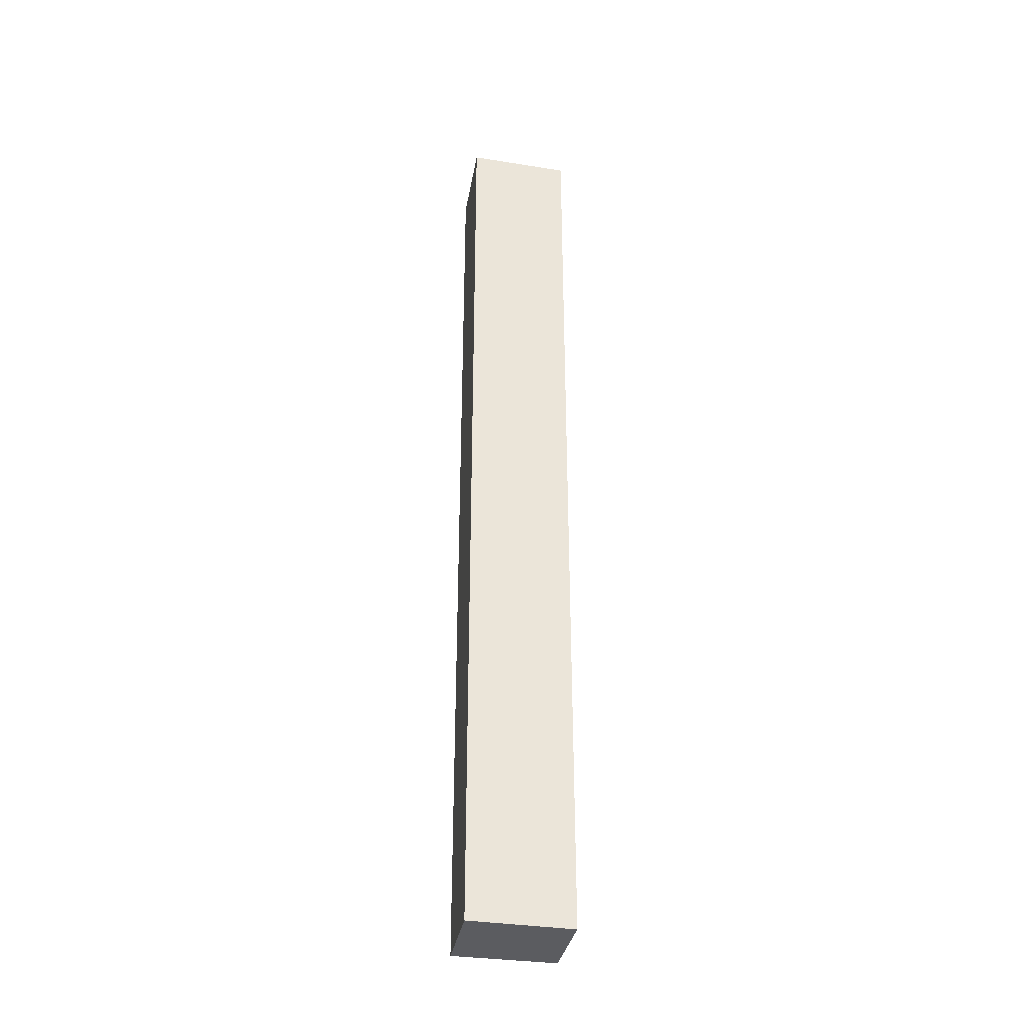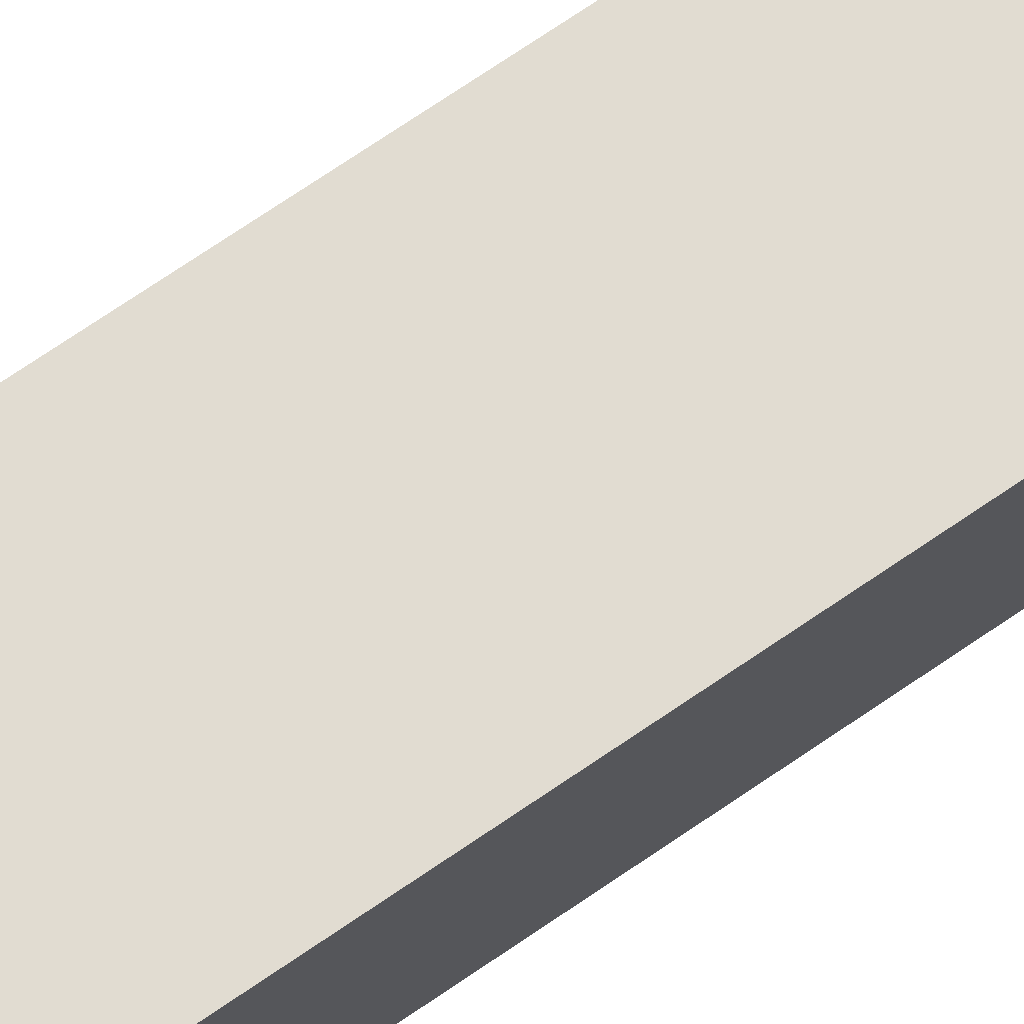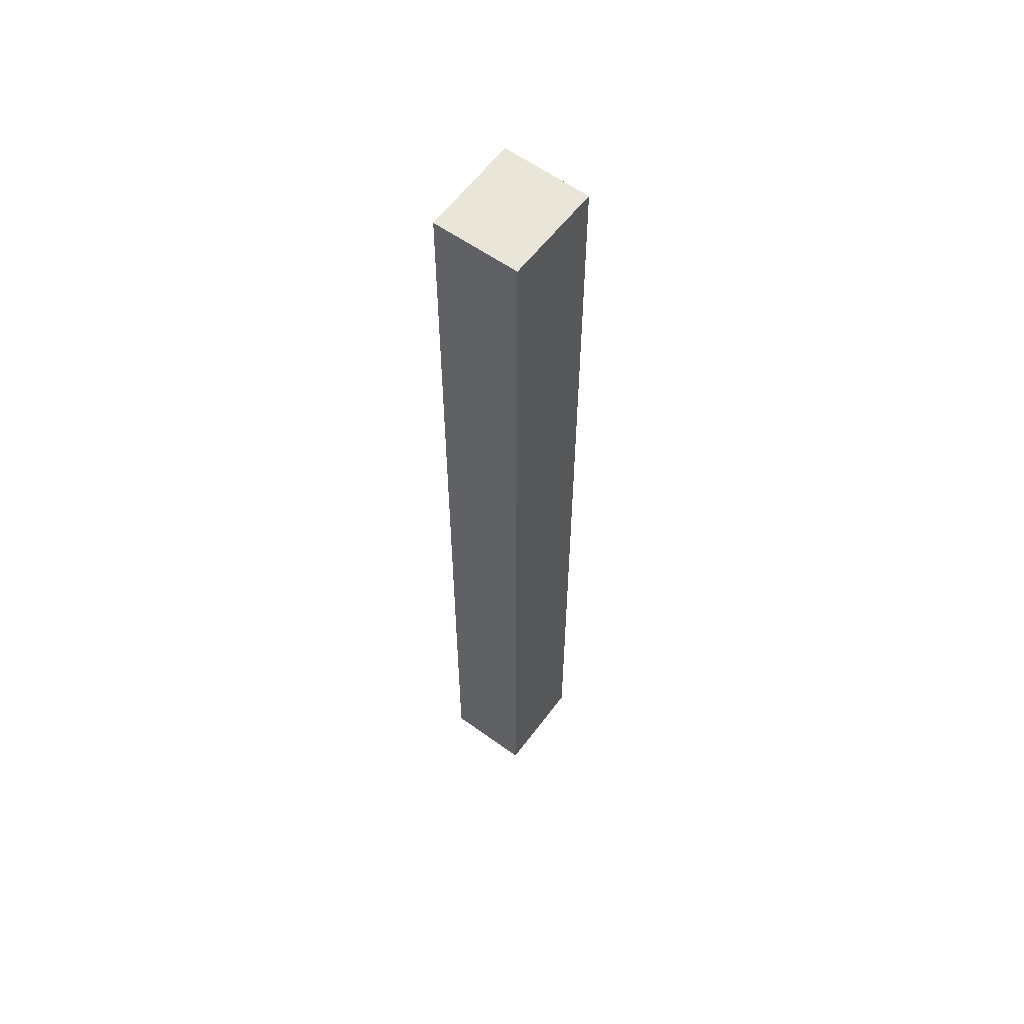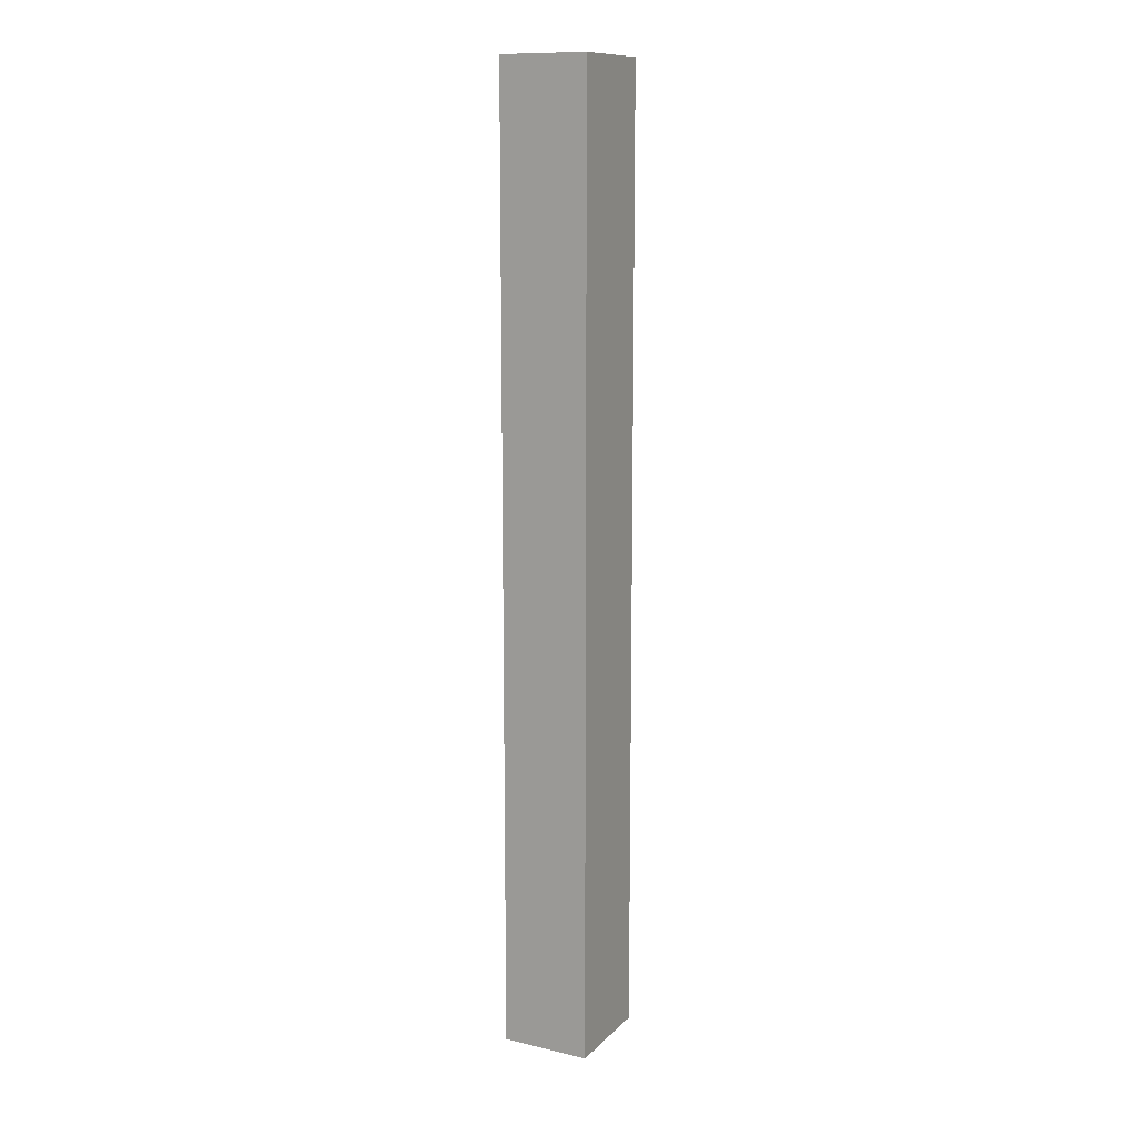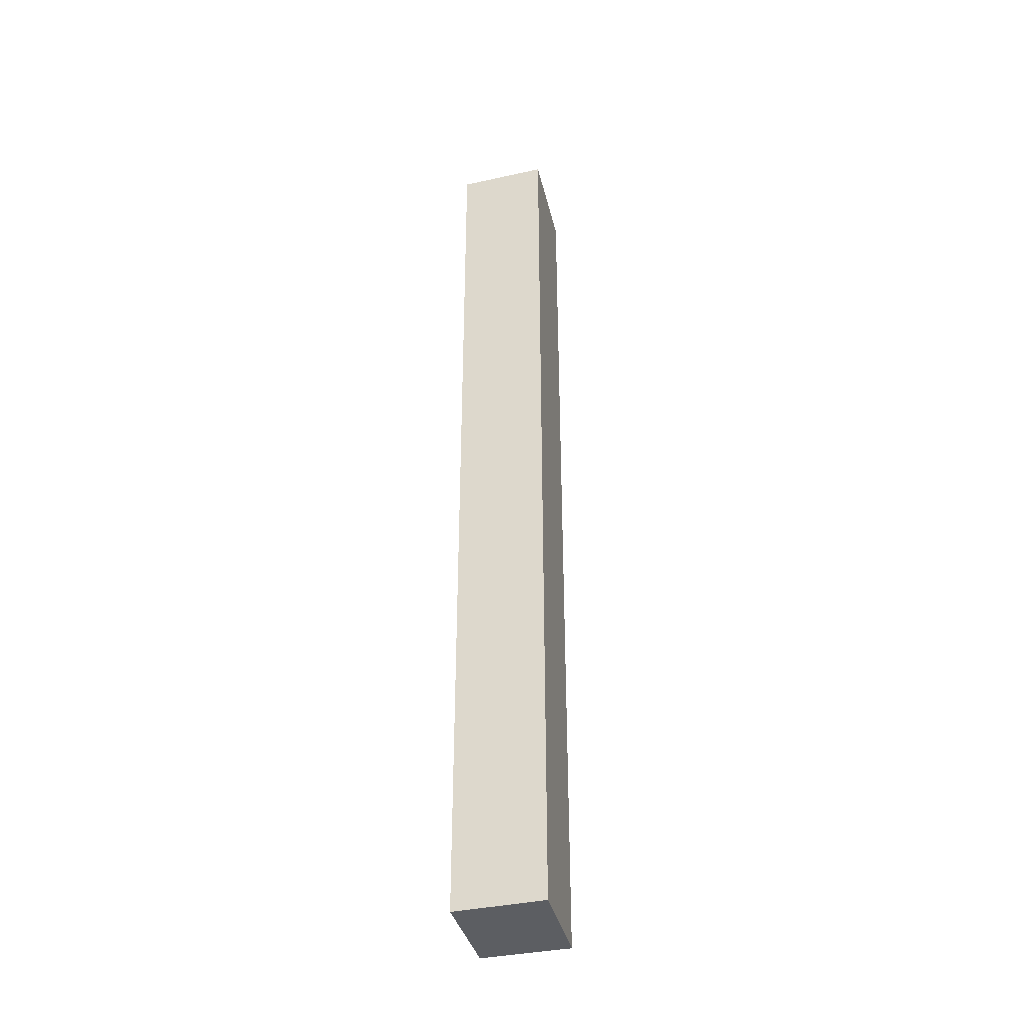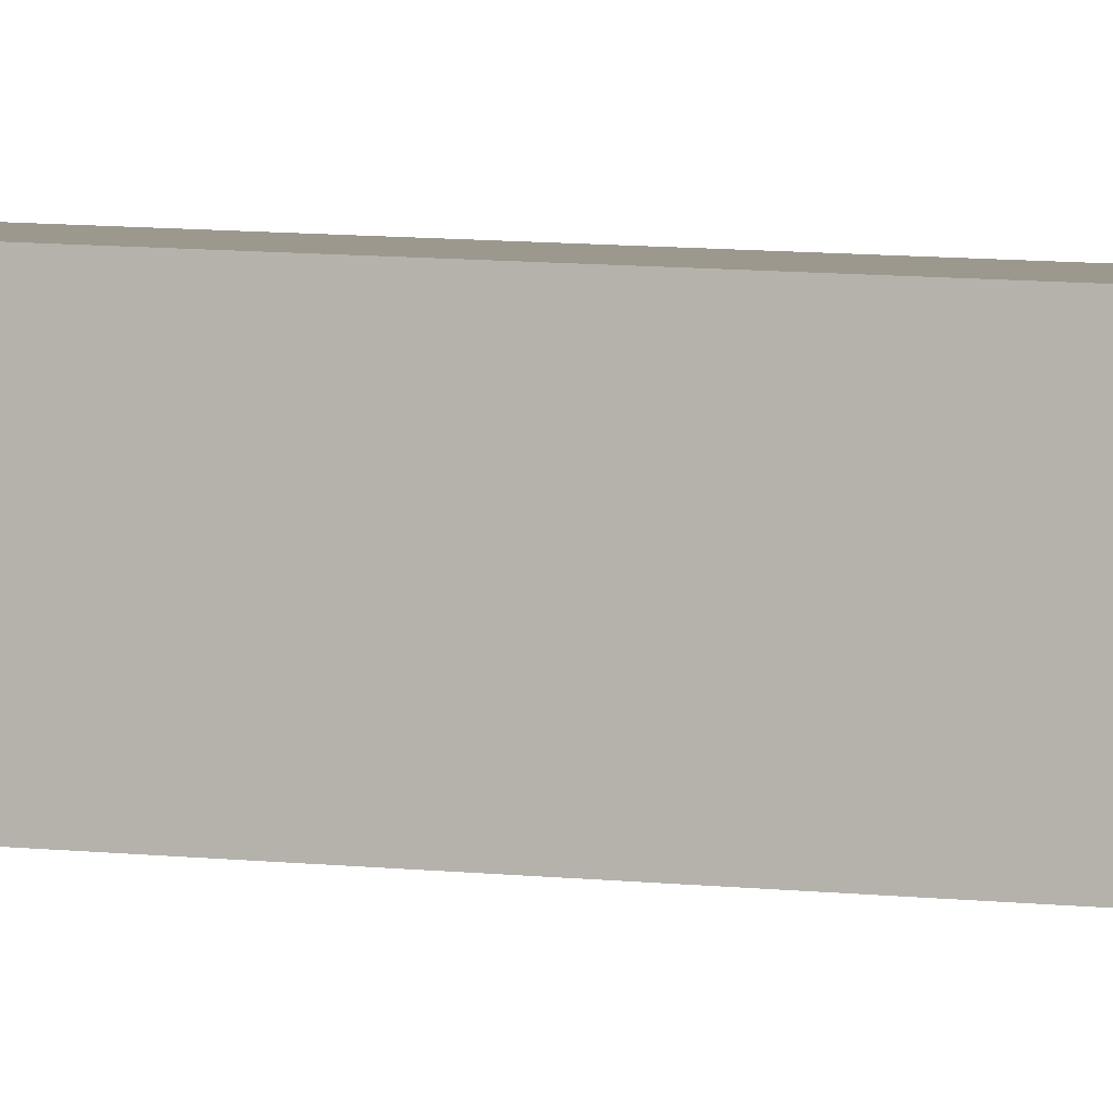
<metadata>
{"format":"obj","ext":"obj","renderer":"f3d","projection":"perspective","resolution":1024,"background":"white","views":[{"elev":-34.5,"azim":-16.9,"up":"+Y"},{"elev":65.9,"azim":-125.5,"up":"+Z"},{"elev":57.9,"azim":120.5,"up":"+Y"},{"elev":12.0,"azim":-68.4,"up":"+Y"},{"elev":-38.0,"azim":-81.6,"up":"+Y"},{"elev":7.4,"azim":109.7,"up":"+Z"}]}
</metadata>
<code>
v  0.981 9.099 0.082
v  0.108 9.099 -0.845
v  0 9.099 5.572e-16
v  1.074 9.099 -0.747
v  0.108 5.174e-17 -0.845
v  0 0 0
v  0.981 -5.021e-18 0.082
v  1.074 4.574e-17 -0.747
g defaultobject
f 1 2 3
f 2 1 4
f 5 3 2
f 3 5 6
f 6 1 3
f 1 6 7
f 7 4 1
f 4 7 8
f 8 2 4
f 2 8 5
f 5 7 6
f 7 5 8

</code>
